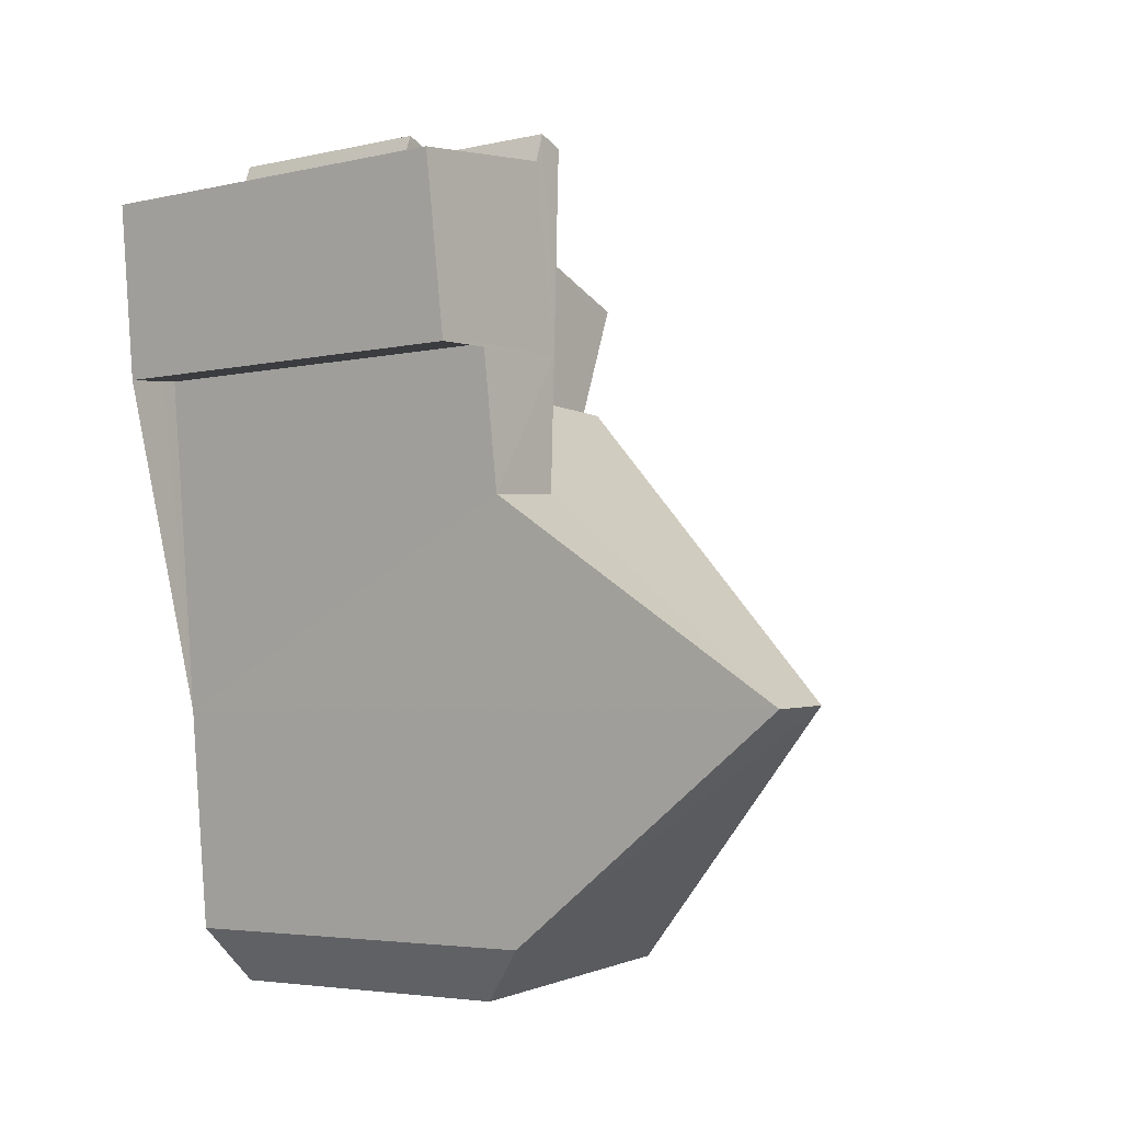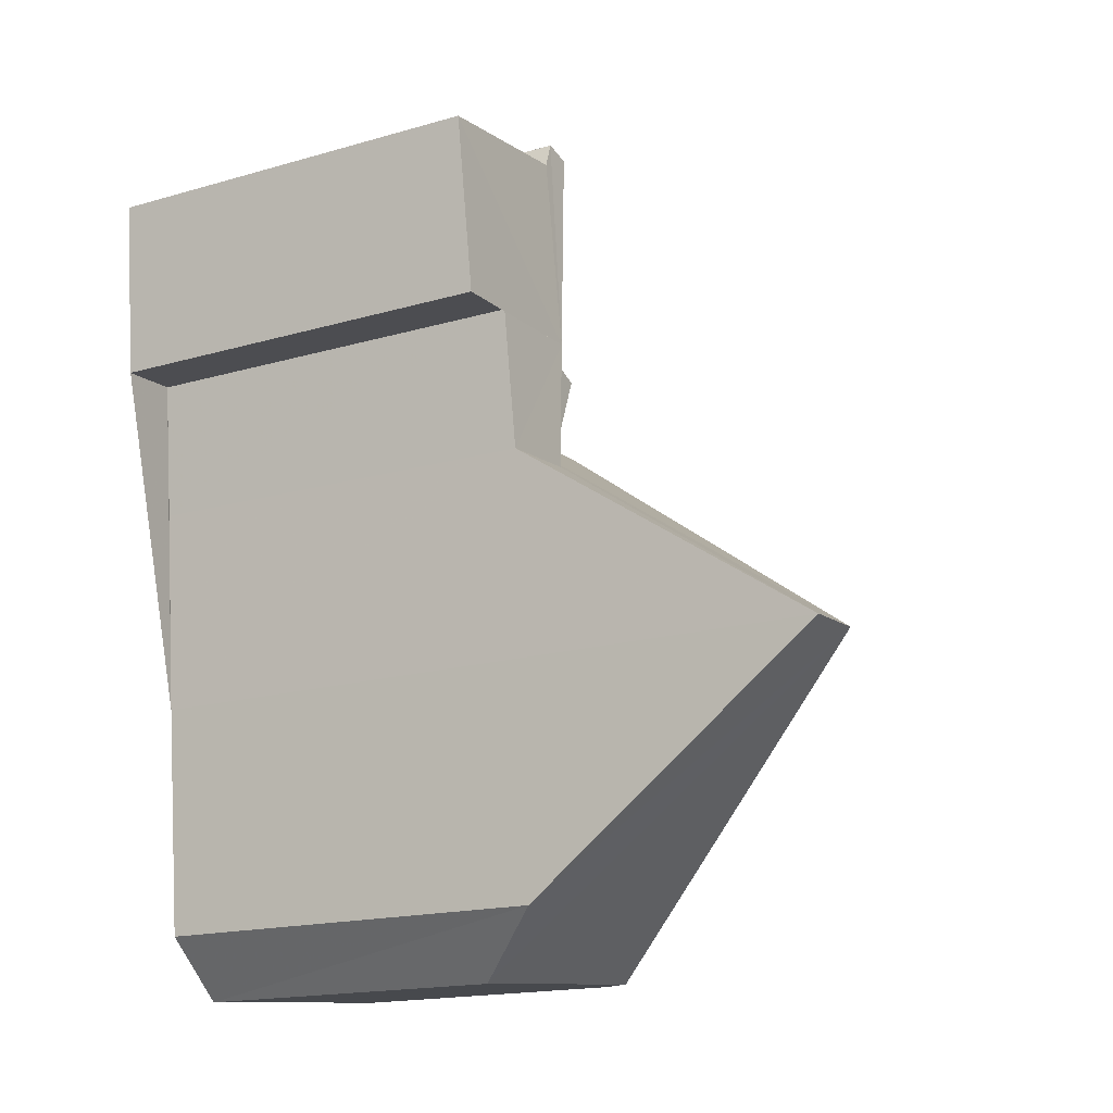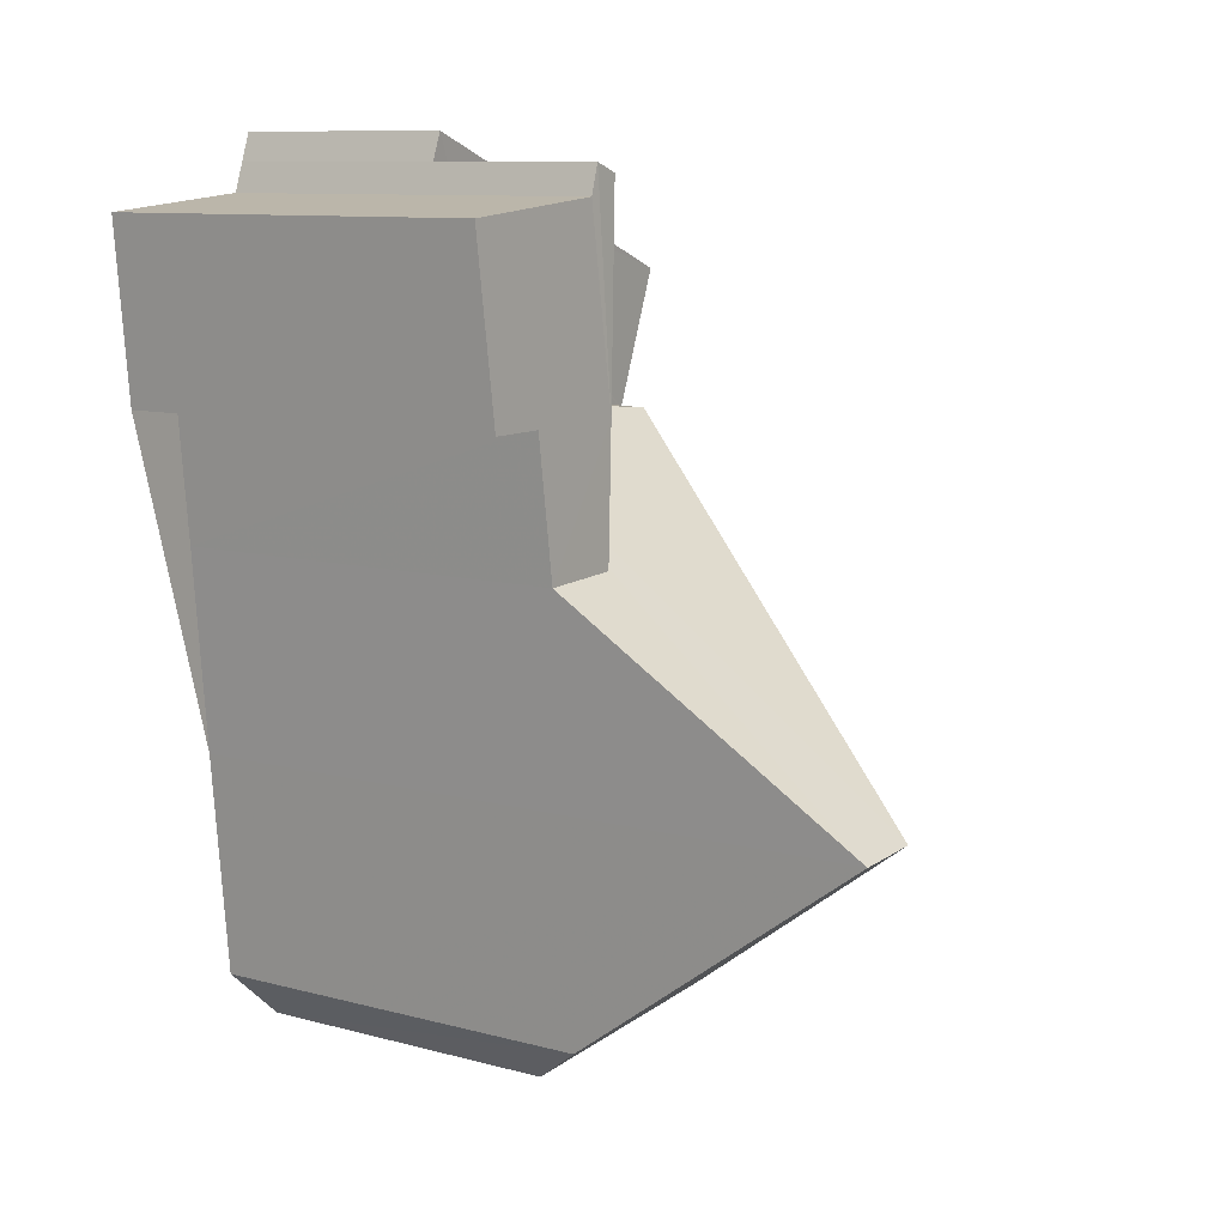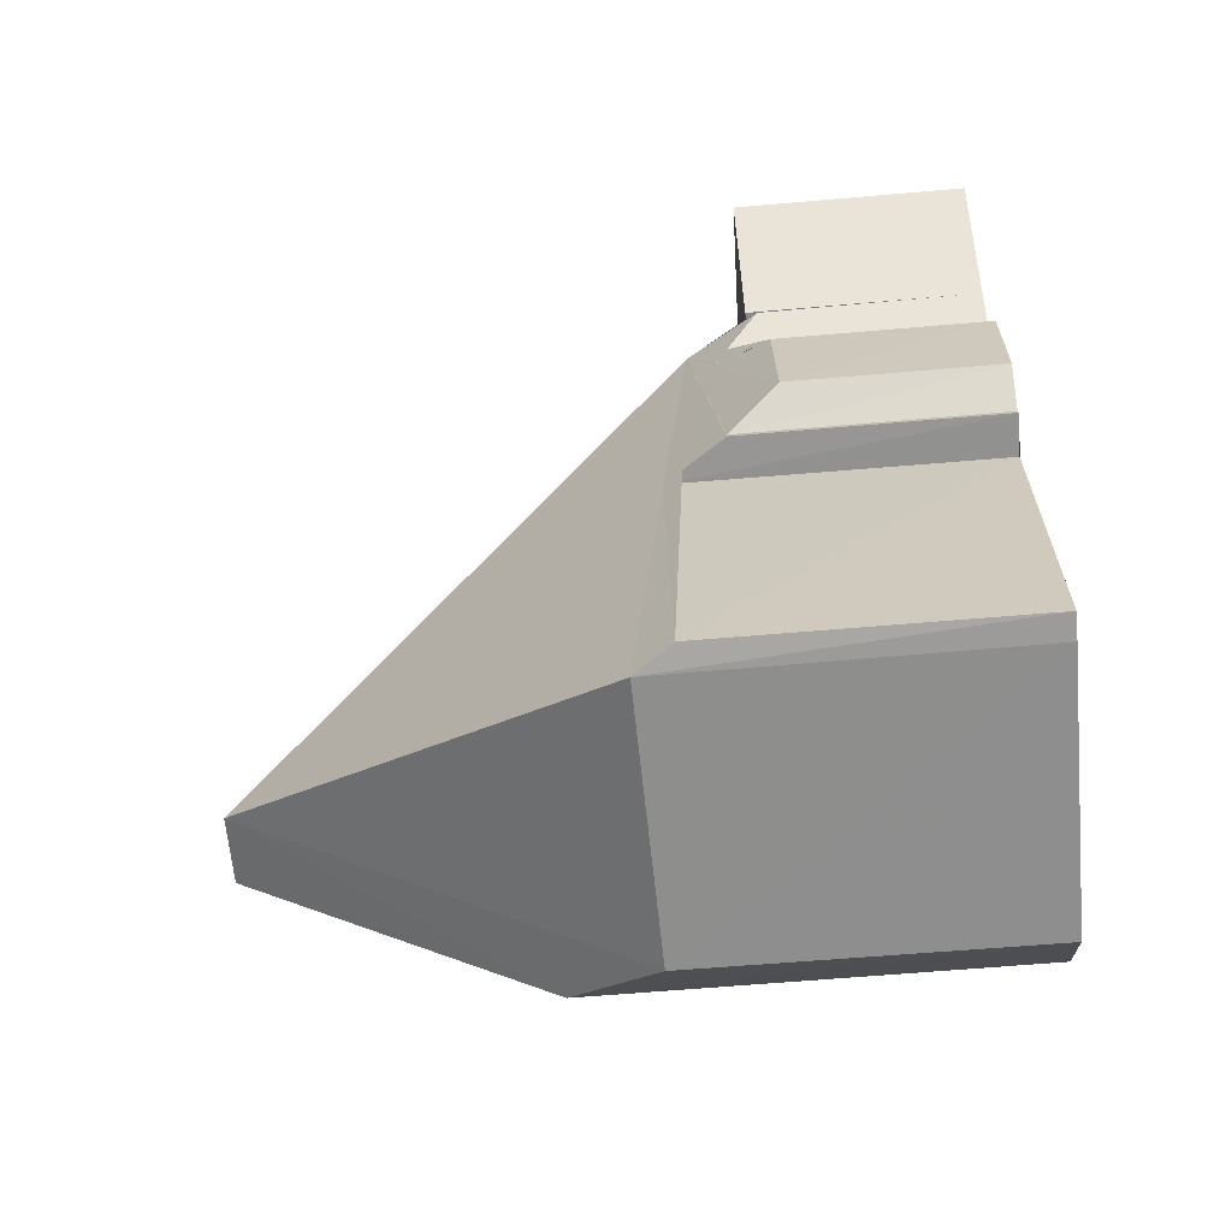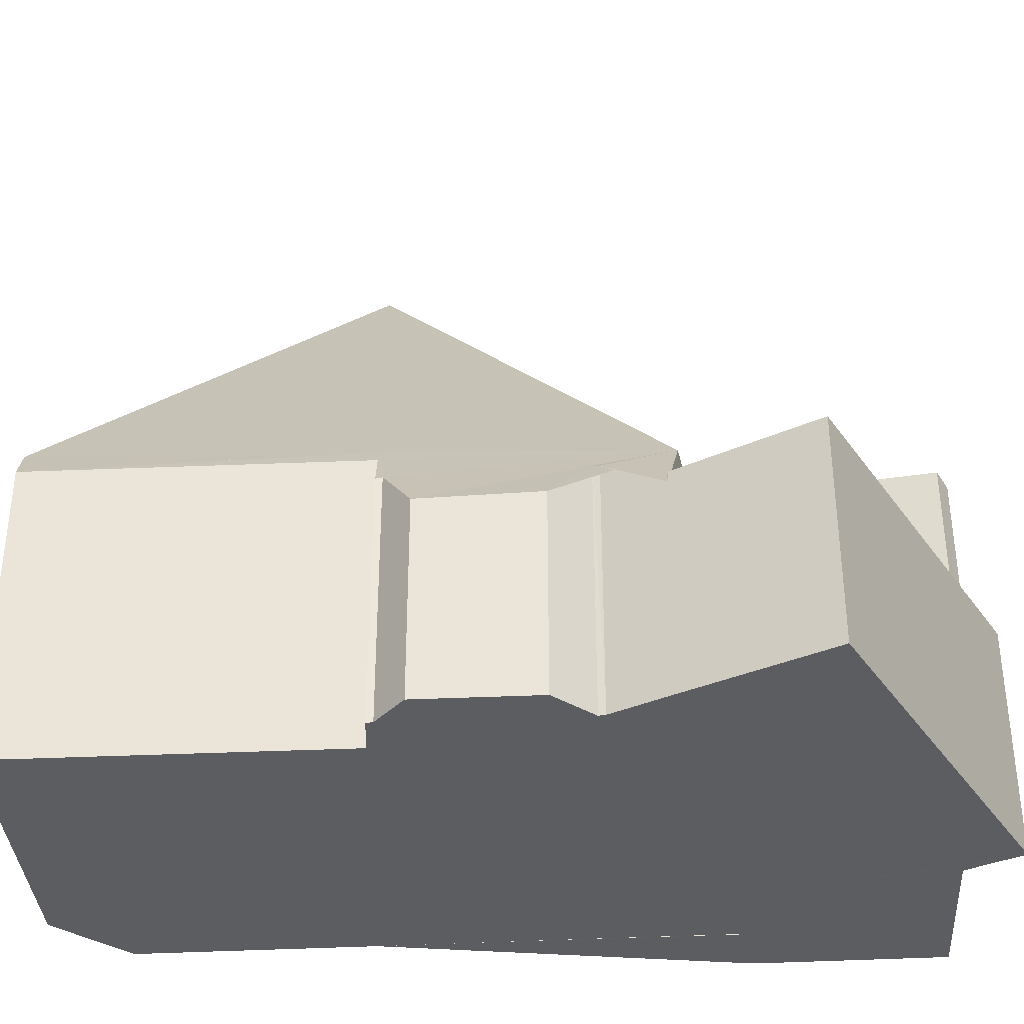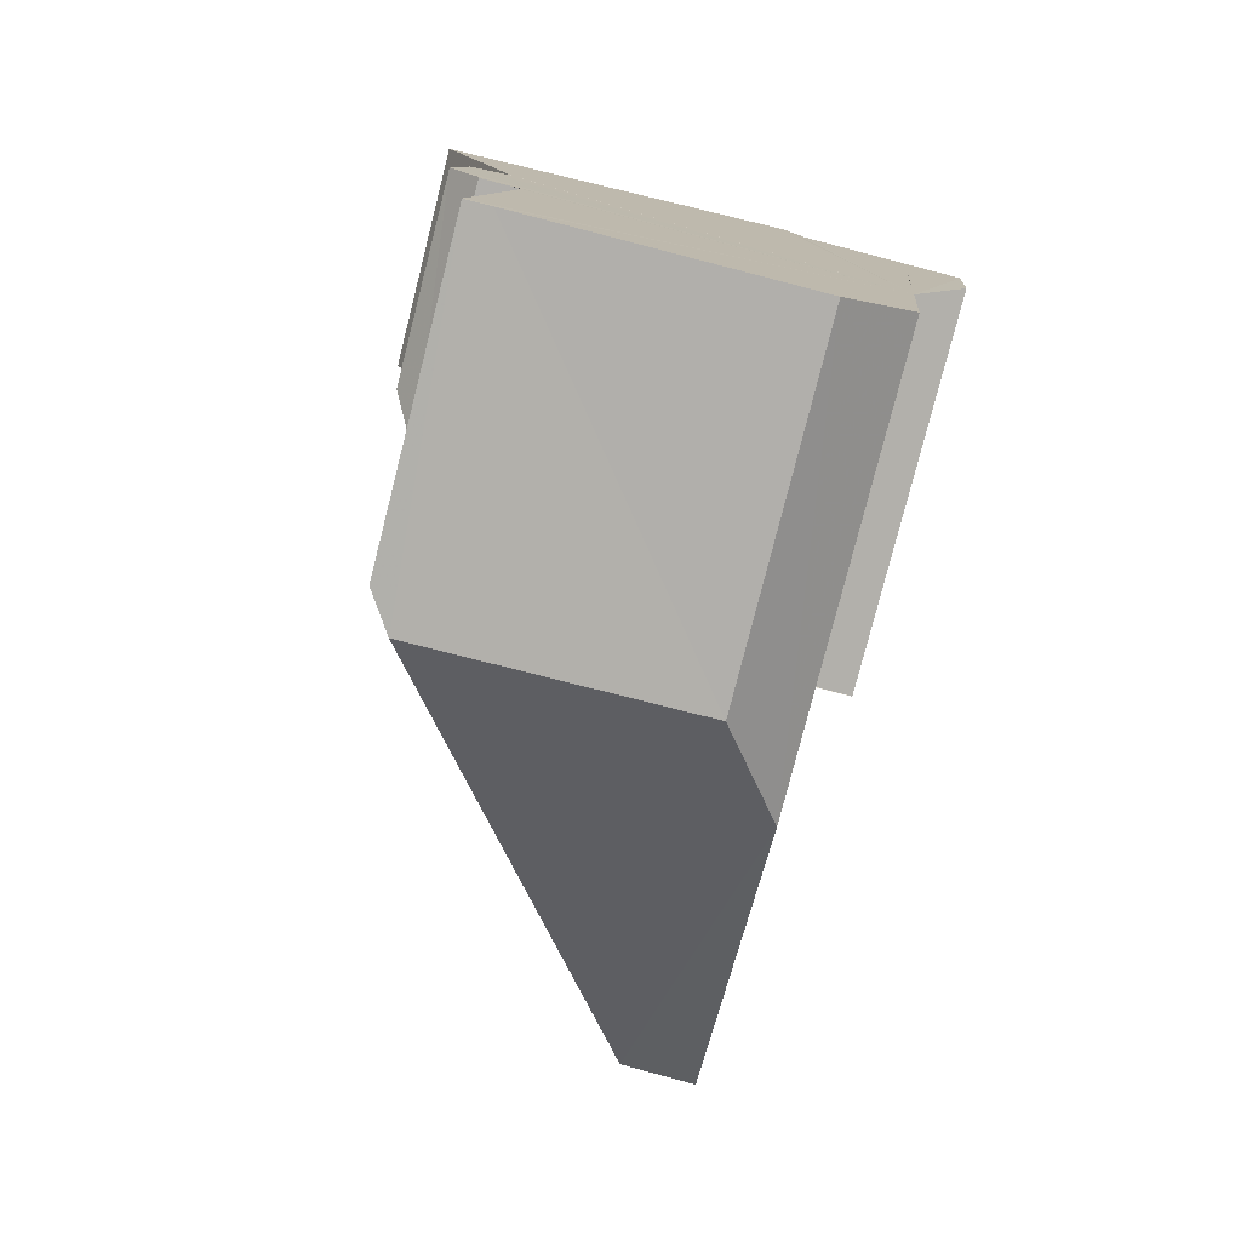
<metadata>
{"format":"obj","ext":"obj","renderer":"f3d","projection":"perspective","resolution":1024,"background":"white","views":[{"elev":-3.8,"azim":-52.6,"up":"+Y"},{"elev":-16.9,"azim":-59.4,"up":"+Y"},{"elev":9.8,"azim":-55.5,"up":"+Y"},{"elev":-59.8,"azim":95.0,"up":"+Y"},{"elev":-36.9,"azim":99.3,"up":"+Z"},{"elev":-78.2,"azim":165.7,"up":"+Y"}]}
</metadata>
<code>
v 8.49e+04 4.465e+05 0.14
v 8.49e+04 4.465e+05 0.14
v 8.49e+04 4.465e+05 0.14
v 8.49e+04 4.465e+05 0.14
v 8.49e+04 4.465e+05 0.14
v 8.49e+04 4.465e+05 0.14
v 8.49e+04 4.465e+05 0.14
v 8.49e+04 4.465e+05 0.14
v 8.491e+04 4.465e+05 0.14
v 8.491e+04 4.465e+05 0.14
v 8.491e+04 4.465e+05 0.14
v 8.491e+04 4.465e+05 0.14
v 8.491e+04 4.465e+05 0.14
v 8.491e+04 4.465e+05 0.14
v 8.491e+04 4.465e+05 0.14
v 8.491e+04 4.465e+05 0.14
v 8.491e+04 4.465e+05 0.14
v 8.491e+04 4.465e+05 0.14
v 8.491e+04 4.465e+05 0.14
v 8.491e+04 4.465e+05 0.14
v 8.49e+04 4.465e+05 0.14
v 8.491e+04 4.465e+05 3.561
v 8.49e+04 4.465e+05 3.677
v 8.491e+04 4.465e+05 3.231
v 8.491e+04 4.465e+05 4.003
v 8.491e+04 4.465e+05 4.813
v 8.491e+04 4.465e+05 3.922
v 8.491e+04 4.465e+05 3.924
v 8.49e+04 4.465e+05 6.419
v 8.49e+04 4.465e+05 6.519
v 8.49e+04 4.465e+05 6.527
v 8.491e+04 4.465e+05 3.986
v 8.491e+04 4.465e+05 3.357
v 8.491e+04 4.465e+05 3.533
v 8.491e+04 4.465e+05 4.408
v 8.491e+04 4.465e+05 3.524
v 8.491e+04 4.465e+05 3.523
v 8.49e+04 4.465e+05 6.439
v 8.49e+04 4.465e+05 6.426
v 8.49e+04 4.465e+05 3.67
v 8.491e+04 4.465e+05 3.585
v 8.49e+04 4.465e+05 6.485
v 8.491e+04 4.465e+05 5.171
v 8.49e+04 4.465e+05 6.605
v 8.491e+04 4.465e+05 5.255
v 8.491e+04 4.465e+05 4.71
v 8.491e+04 4.465e+05 3.187
v 8.491e+04 4.465e+05 6.436
v 8.491e+04 4.465e+05 3.661
v 8.49e+04 4.465e+05 11.2
v 8.49e+04 4.465e+05 3.592
v 8.49e+04 4.465e+05 6.546
v 8.49e+04 4.465e+05 6.617
v 8.49e+04 4.465e+05 11.2
f 1 2 3 4 5 6 7 8 9 10 11 12 13 14 15 16 17 18 19 20 21
f 22 9 8 23
f 24 13 12 25
f 26 17 16 27
f 27 16 15 28
f 29 5 4 30
f 30 4 3 31
f 32 11 10 33
f 34 35 36
f 33 37 36
f 38 6 5 29
f 39 40 7 6 38
f 25 12 11 32
f 35 34 41
f 42 21 20 43
f 31 3 2 44
f 43 20 19 45
f 46 18 17 26
f 28 15 14 47
f 47 14 13 24
f 48 49 40 39
f 23 8 7 40
f 50 1 21 42
f 45 19 18 46
f 51 52 53
f 37 33 10 9 22
f 44 2 1 50
f 52 51 49 48
f 35 54 45 46 26 27 28 47 24 25 32 33 36
f 41 51 53 44 50 54 35
f 54 50 42 43 45
f 52 48 39 38 29 30 31 44 53
f 49 51 41 34 36 37 22 23 40

</code>
